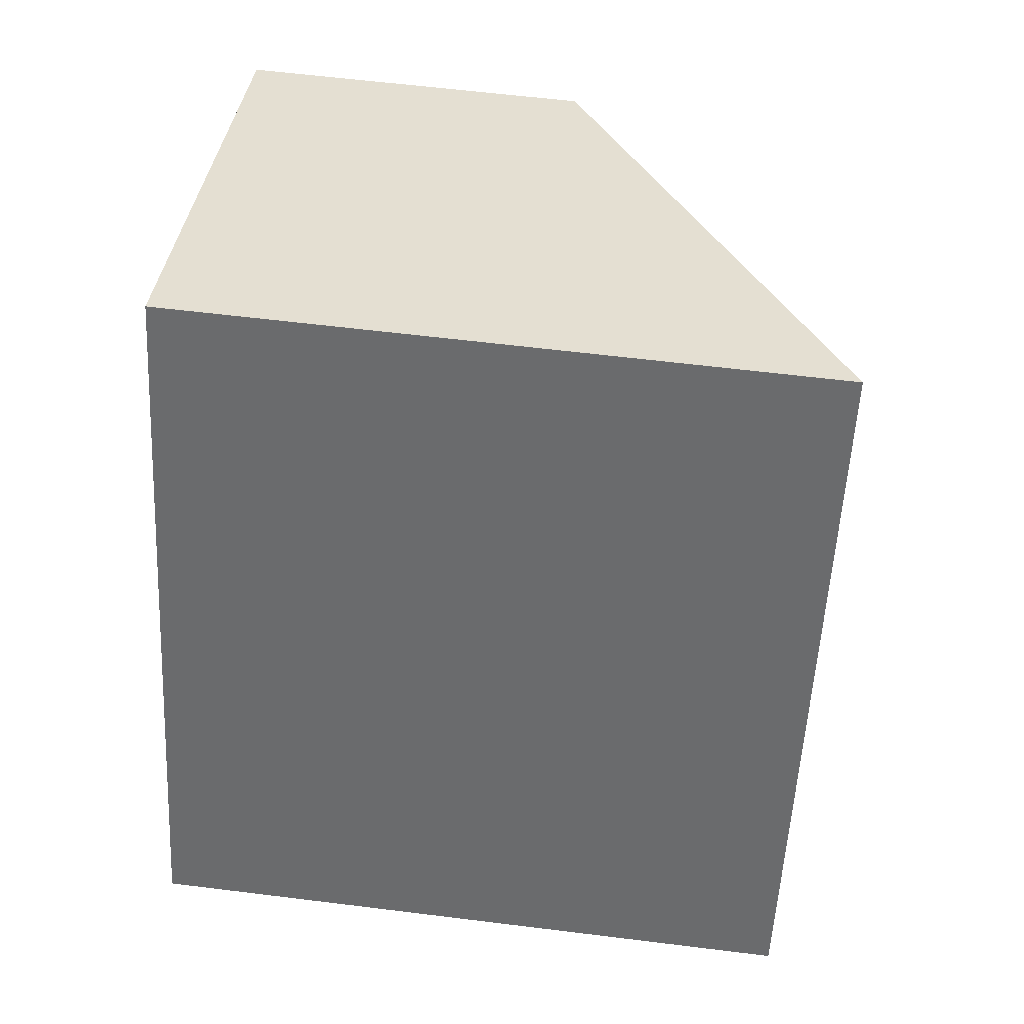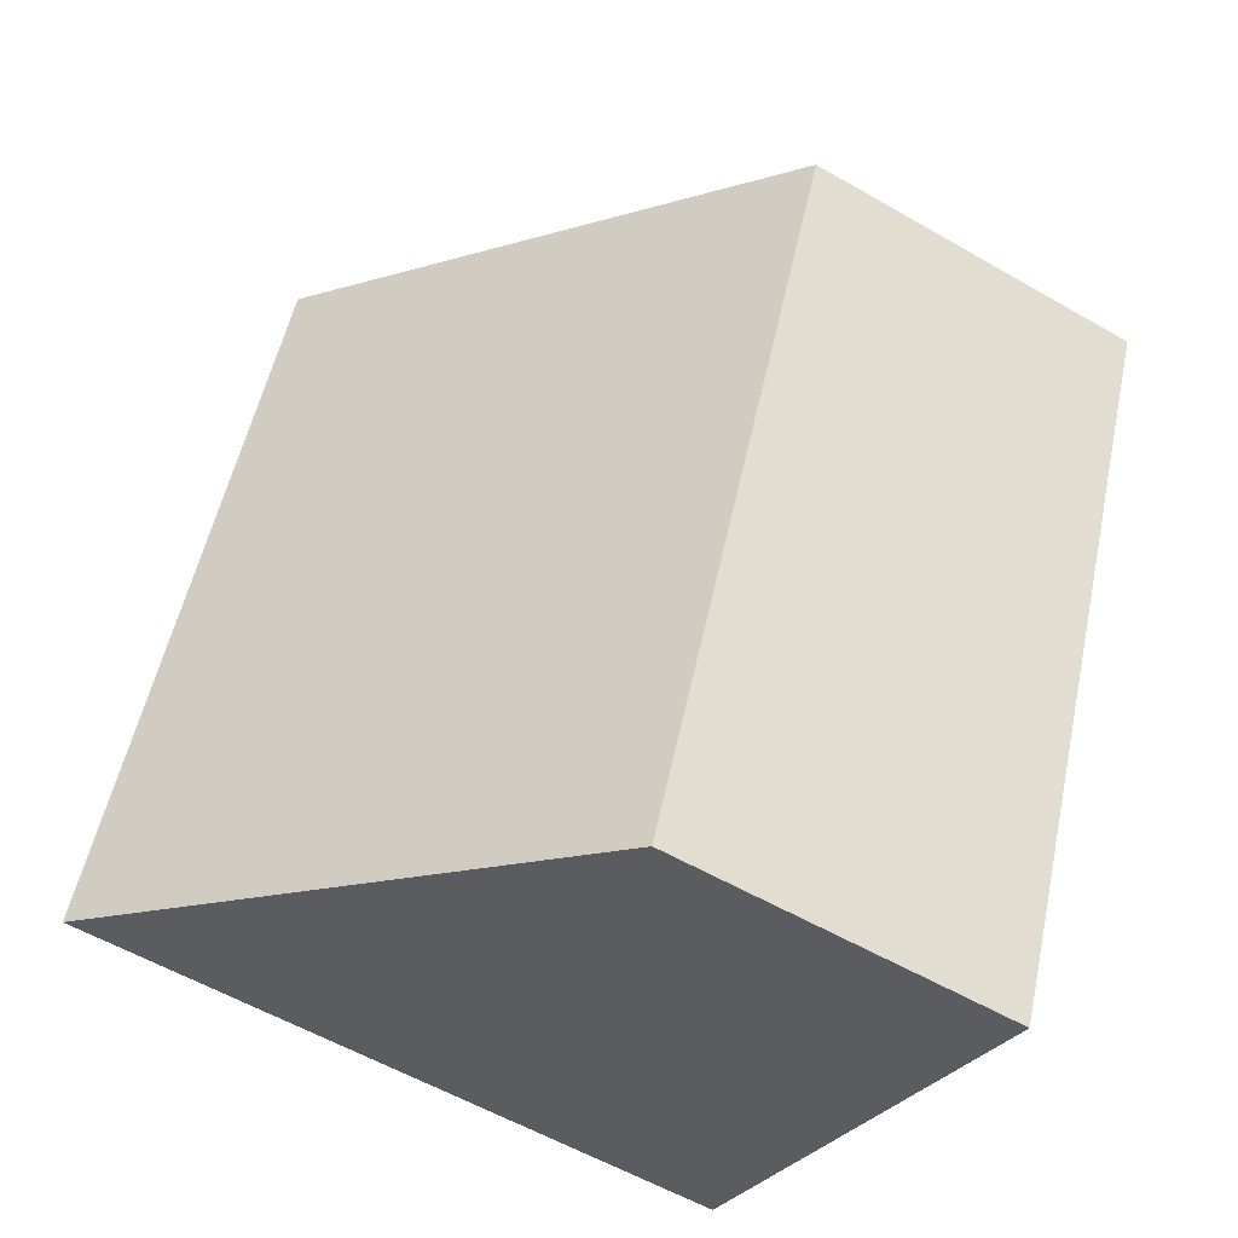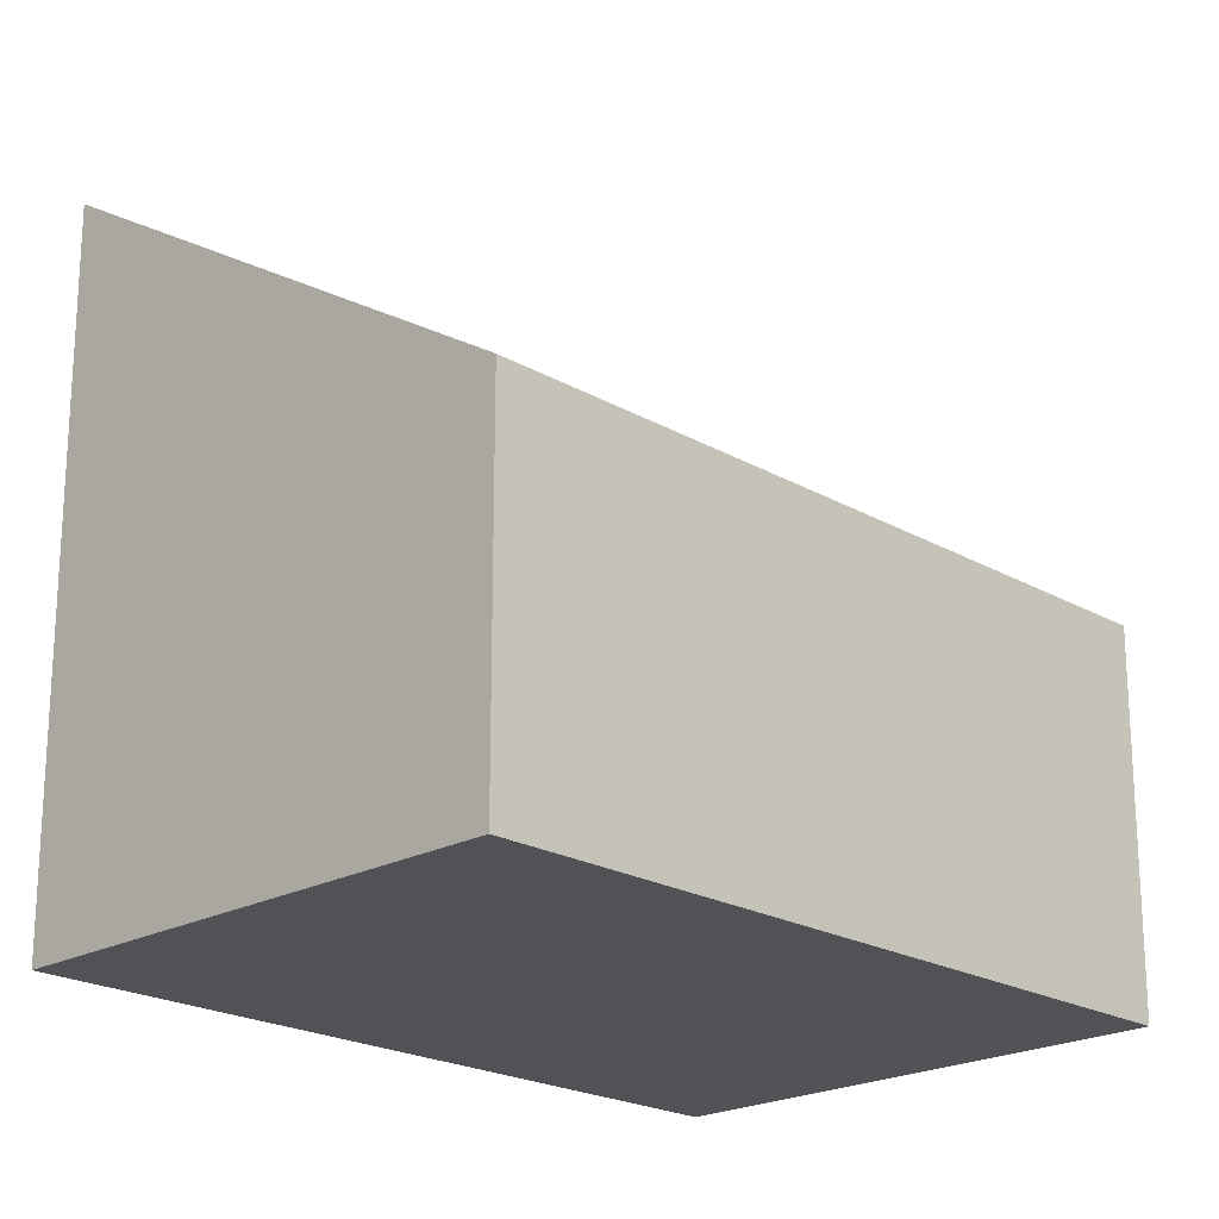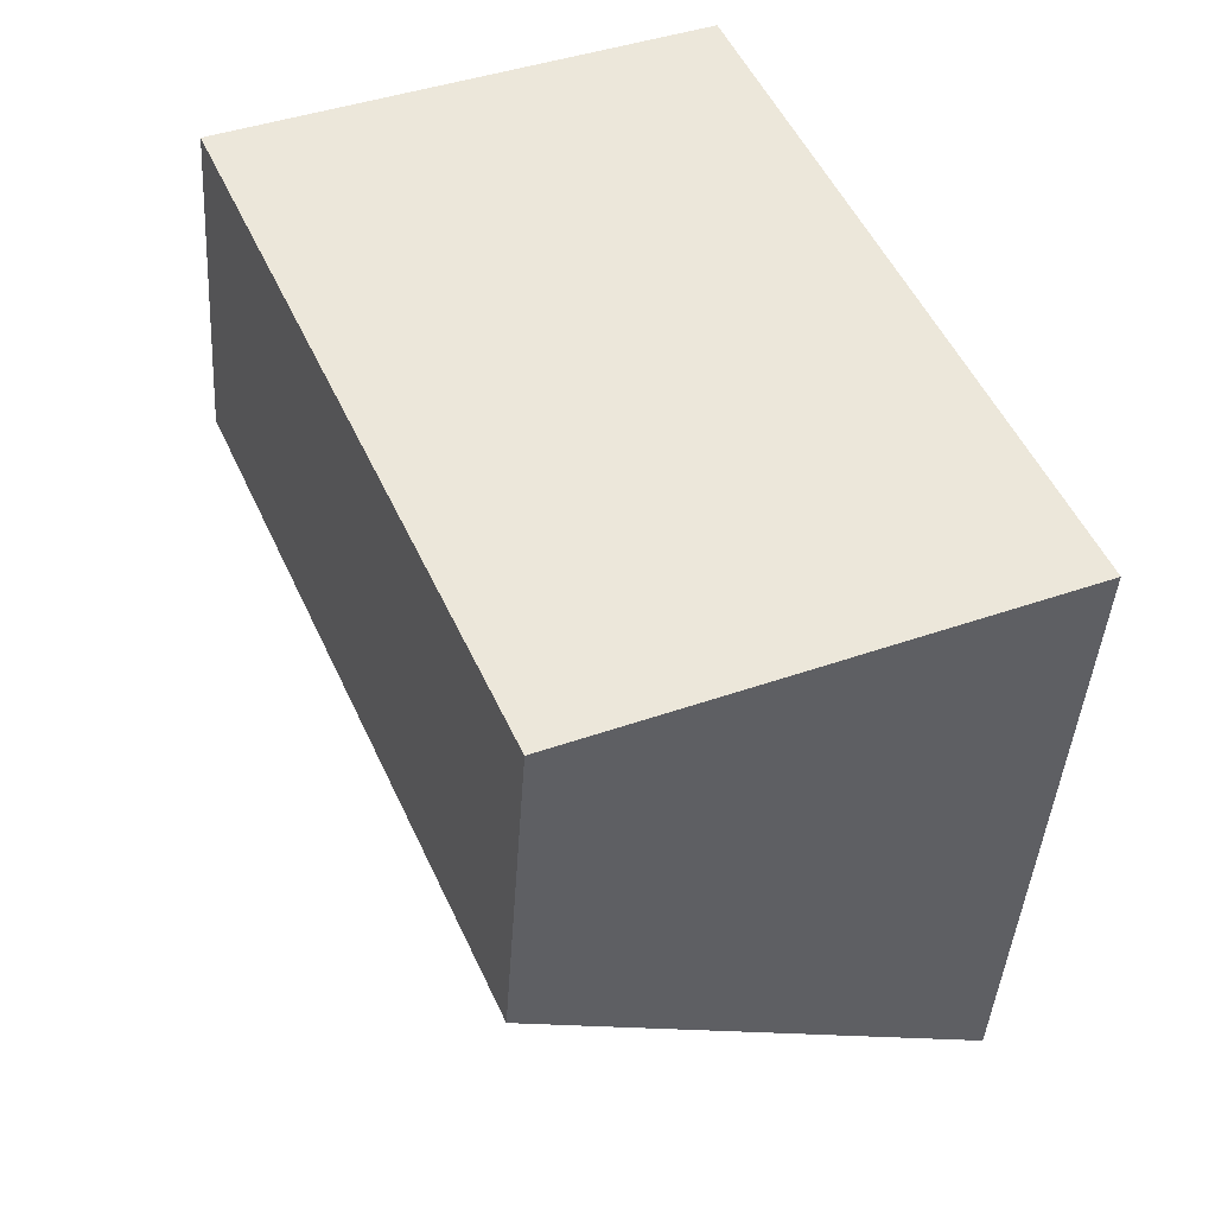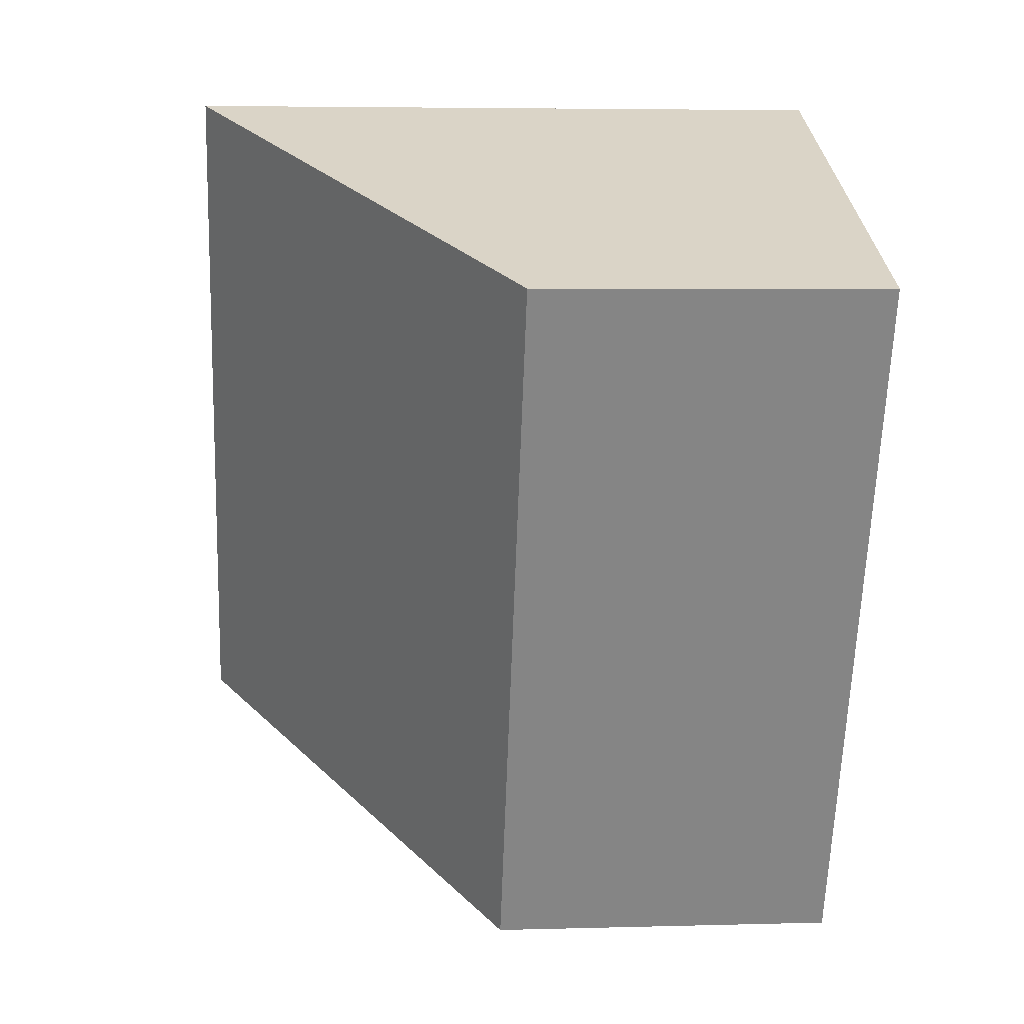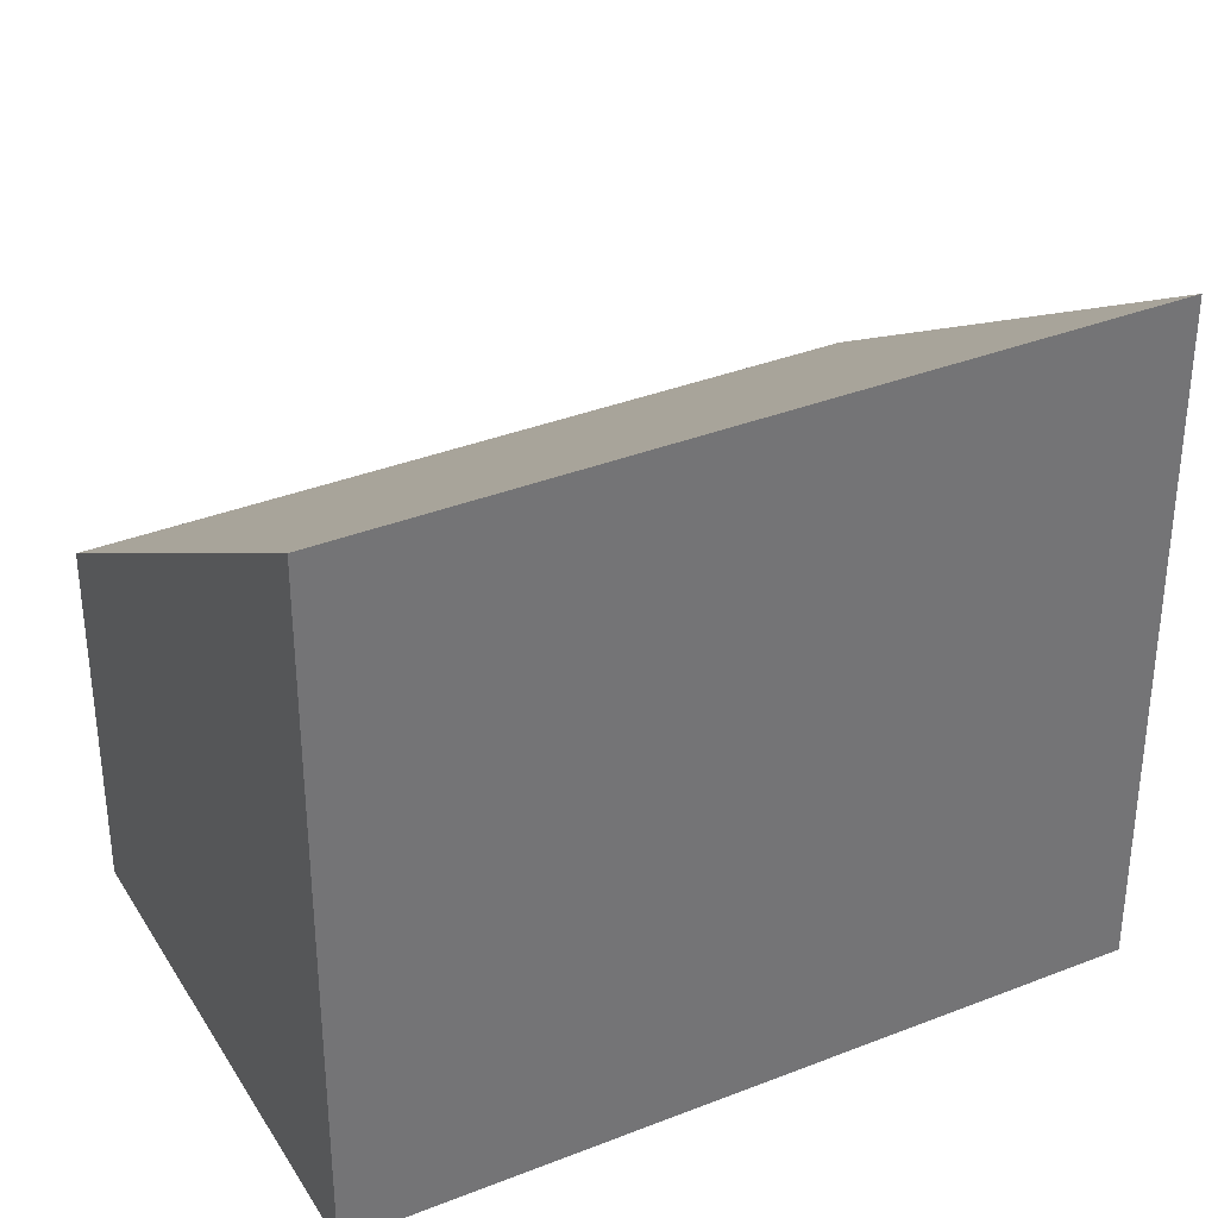
<metadata>
{"format":"obj","ext":"obj","renderer":"f3d","projection":"perspective","resolution":1024,"background":"white","views":[{"elev":59.7,"azim":97.3,"up":"+Z"},{"elev":-57.2,"azim":-121.0,"up":"+Z"},{"elev":-21.2,"azim":-159.4,"up":"+Y"},{"elev":-41.7,"azim":-3.7,"up":"+Z"},{"elev":4.9,"azim":-95.1,"up":"+Z"},{"elev":35.7,"azim":38.8,"up":"+Y"}]}
</metadata>
<code>
v  1.804 2.11 -4.11
v  2.789 3.98 1.224
v  4.593 3.98 -2.886
v  0 2.11 1.292e-16
v  4.593 1.767e-16 -2.886
v  1.804 2.517e-16 -4.11
v  0 0 0
v  2.789 -7.495e-17 1.224
g defaultobject
f 1 2 3
f 2 1 4
f 5 1 3
f 1 5 6
f 6 4 1
f 4 6 7
f 4 8 2
f 8 4 7
f 8 3 2
f 3 8 5
f 8 6 5
f 6 8 7

</code>
